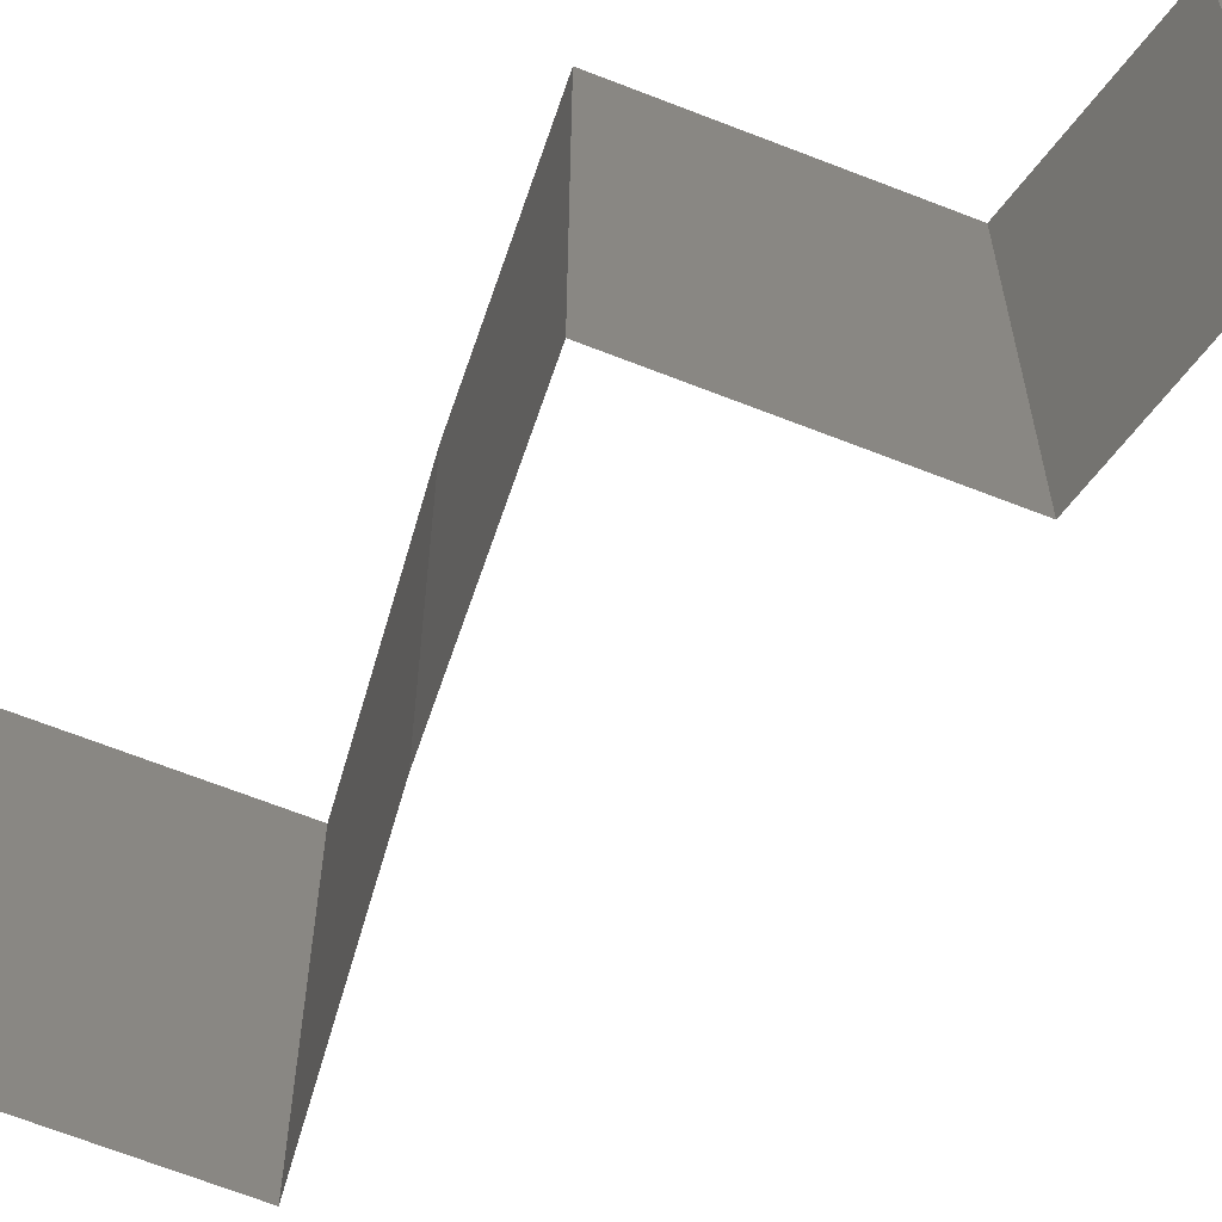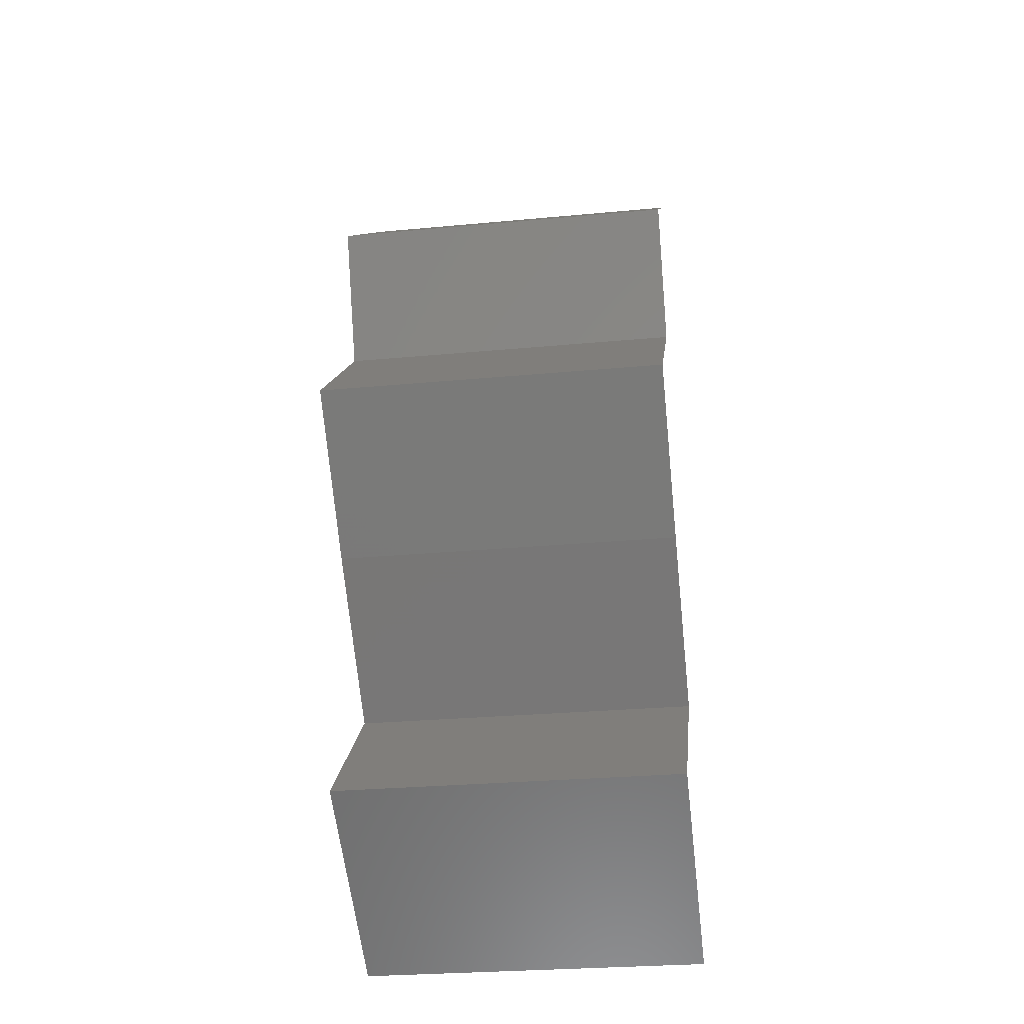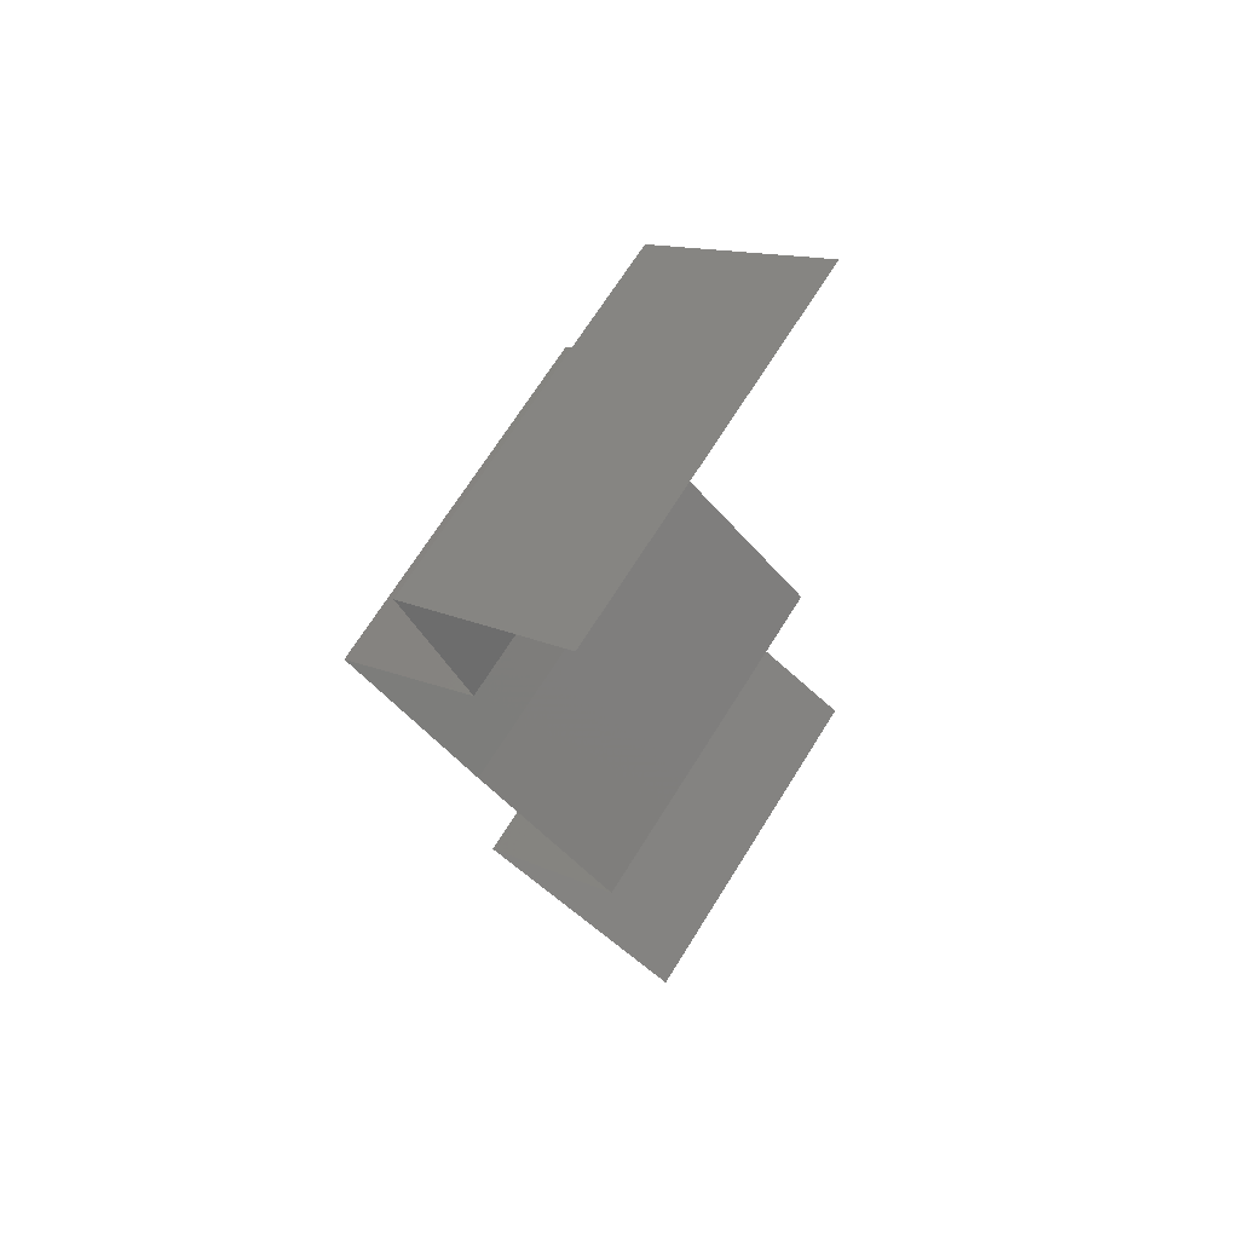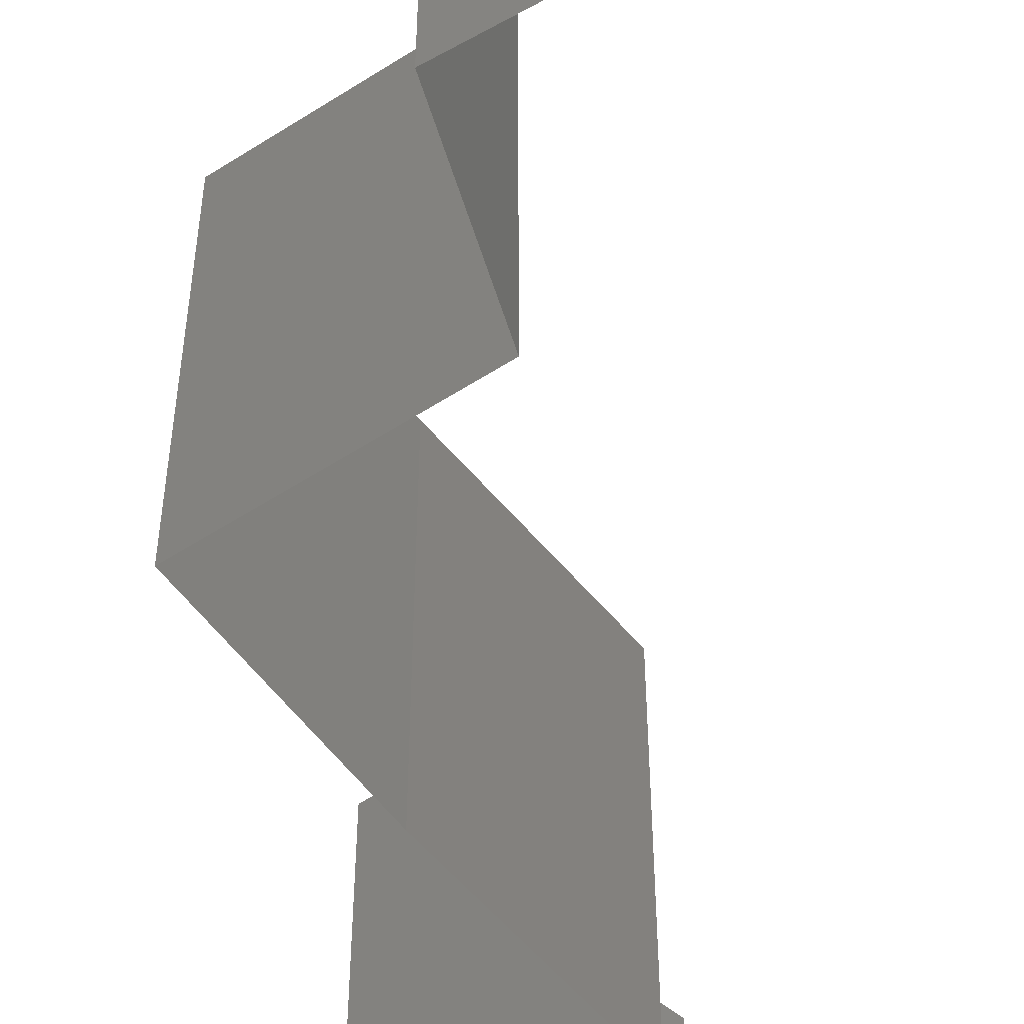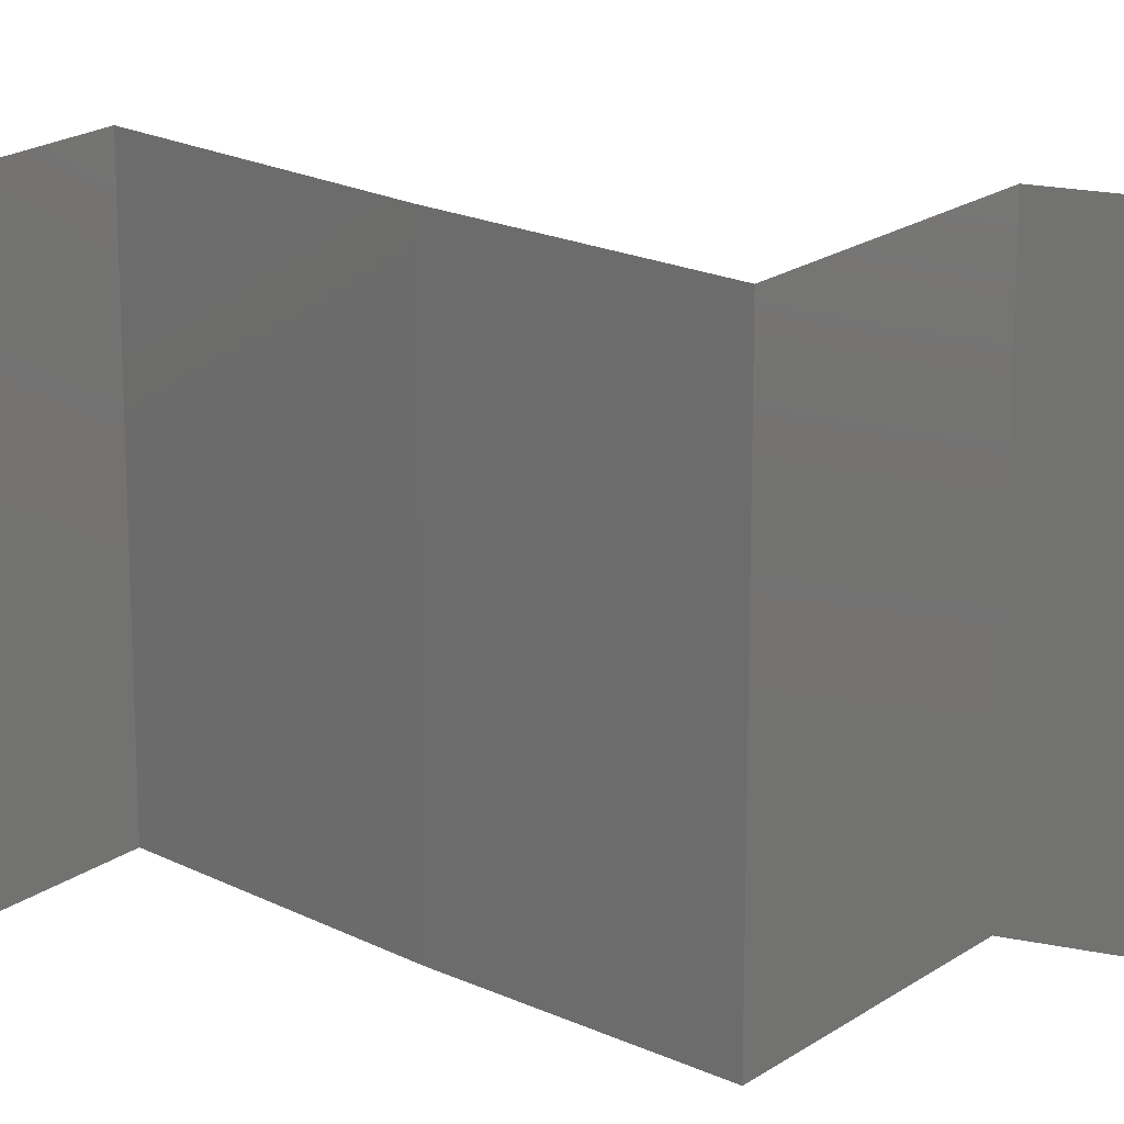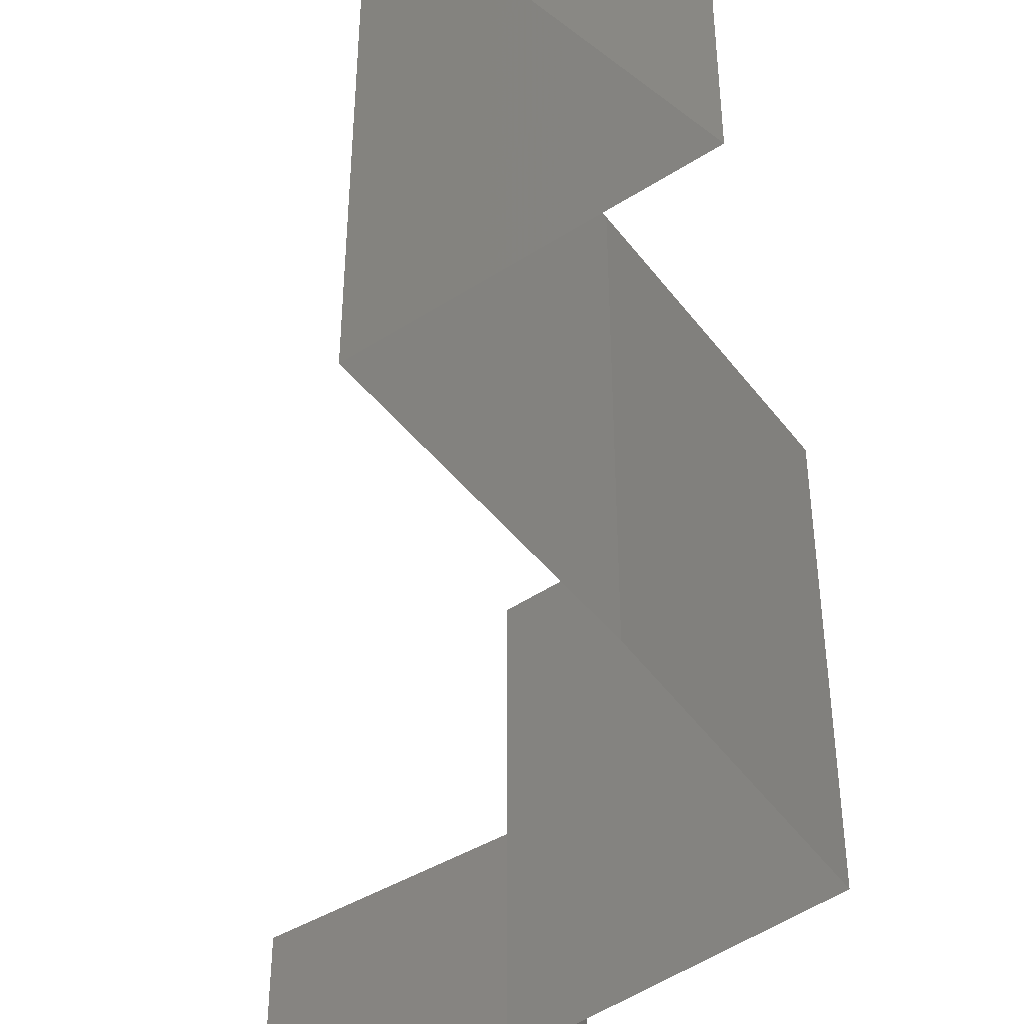
<metadata>
{"format":"stl","ext":"stl","renderer":"f3d","projection":"perspective","resolution":1024,"background":"white","views":[{"elev":-67.6,"azim":116.3,"up":"+Z"},{"elev":-28.8,"azim":97.9,"up":"+Y"},{"elev":69.8,"azim":-147.9,"up":"+Y"},{"elev":-56.5,"azim":171.7,"up":"+Z"},{"elev":20.0,"azim":86.0,"up":"+Z"},{"elev":-53.8,"azim":-8.2,"up":"+Z"}]}
</metadata>
<code>
# stl→obj: 43 verts, 64 faces
v 0.03014 0.05873 0
v 0.03937 0.05139 0
v 0.03476 0.05506 0.00602
v 0.03937 0.05139 0.02
v 0.03014 0.05873 0.02
v 0.03476 0.05506 0.01408
v 0.03937 0.05139 0.01
v 0.03014 0.05873 0.01
v 0.03588 0.04405 0
v 0.03588 0.04405 0.01
v 0.03762 0.04772 0.005
v 0.03762 0.04772 0.015
v 0.03588 0.04405 0.02
v 0.04395 0.03671 0
v 0.03992 0.04038 0.005521
v 0.04395 0.03671 0.02
v 0.03992 0.04038 0.01451
v 0.04395 0.03671 0.01
v 0.03668 0.02937 0
v 0.04032 0.03304 0.005
v 0.03668 0.02937 0.02
v 0.04032 0.03304 0.015
v 0.03668 0.02937 0.01
v 0.02867 0.02202 0.02
v 0.03268 0.02569 0.01451
v 0.02867 0.02202 0
v 0.03268 0.02569 0.005521
v 0.02867 0.02202 0.01
v 0.03673 0.01468 0.02
v 0.0327 0.01835 0.01451
v 0.03673 0.01468 0
v 0.0327 0.01835 0.005521
v 0.03673 0.01468 0.01
v 0.0326 0.01211 0.015
v 0.02493 0.007341 0
v 0.02493 0.007341 0.01
v 0.02906 0.009911 0.005
v 0.02493 0.007341 0.02
v 0.02882 0.009764 0.015
v 0.03284 0.01226 0.005
v 0.03083 0.01101 0
v 0.03083 0.01101 0.02
v 0.03083 0.01101 0.01
f 1 2 3
f 4 5 6
f 3 7 6
f 2 7 3
f 5 8 6
f 8 3 6
f 8 1 3
f 7 4 6
f 9 10 11
f 4 7 12
f 7 2 11
f 10 13 12
f 2 9 11
f 13 4 12
f 10 7 11
f 7 10 12
f 9 14 15
f 16 13 17
f 14 18 15
f 13 10 17
f 15 18 17
f 10 15 17
f 10 9 15
f 18 16 17
f 14 19 20
f 21 16 22
f 18 20 22
f 20 23 22
f 16 18 22
f 19 23 20
f 23 21 22
f 18 14 20
f 24 21 25
f 19 26 27
f 23 27 25
f 27 28 25
f 21 23 25
f 26 28 27
f 23 19 27
f 28 24 25
f 29 24 30
f 26 31 32
f 28 32 30
f 32 33 30
f 24 28 30
f 31 33 32
f 28 26 32
f 33 29 30
f 29 33 34
f 35 36 37
f 36 38 39
f 33 31 40
f 41 35 37
f 38 42 39
f 31 41 40
f 42 29 34
f 42 34 39
f 41 37 40
f 40 37 43
f 39 34 43
f 33 40 43
f 34 33 43
f 36 39 43
f 37 36 43

</code>
